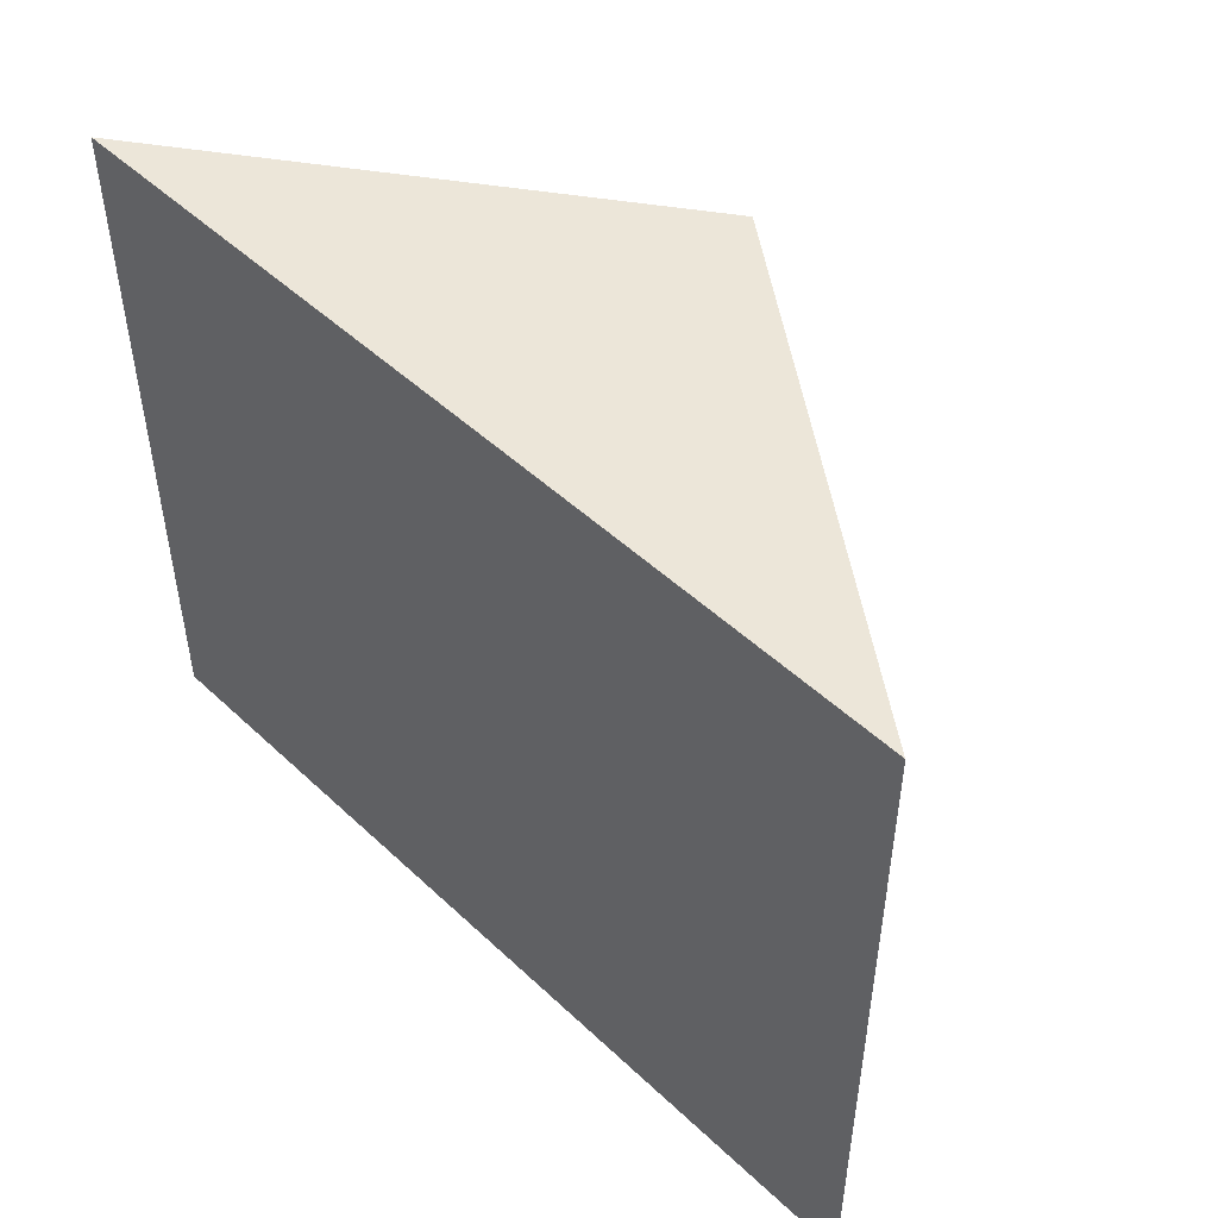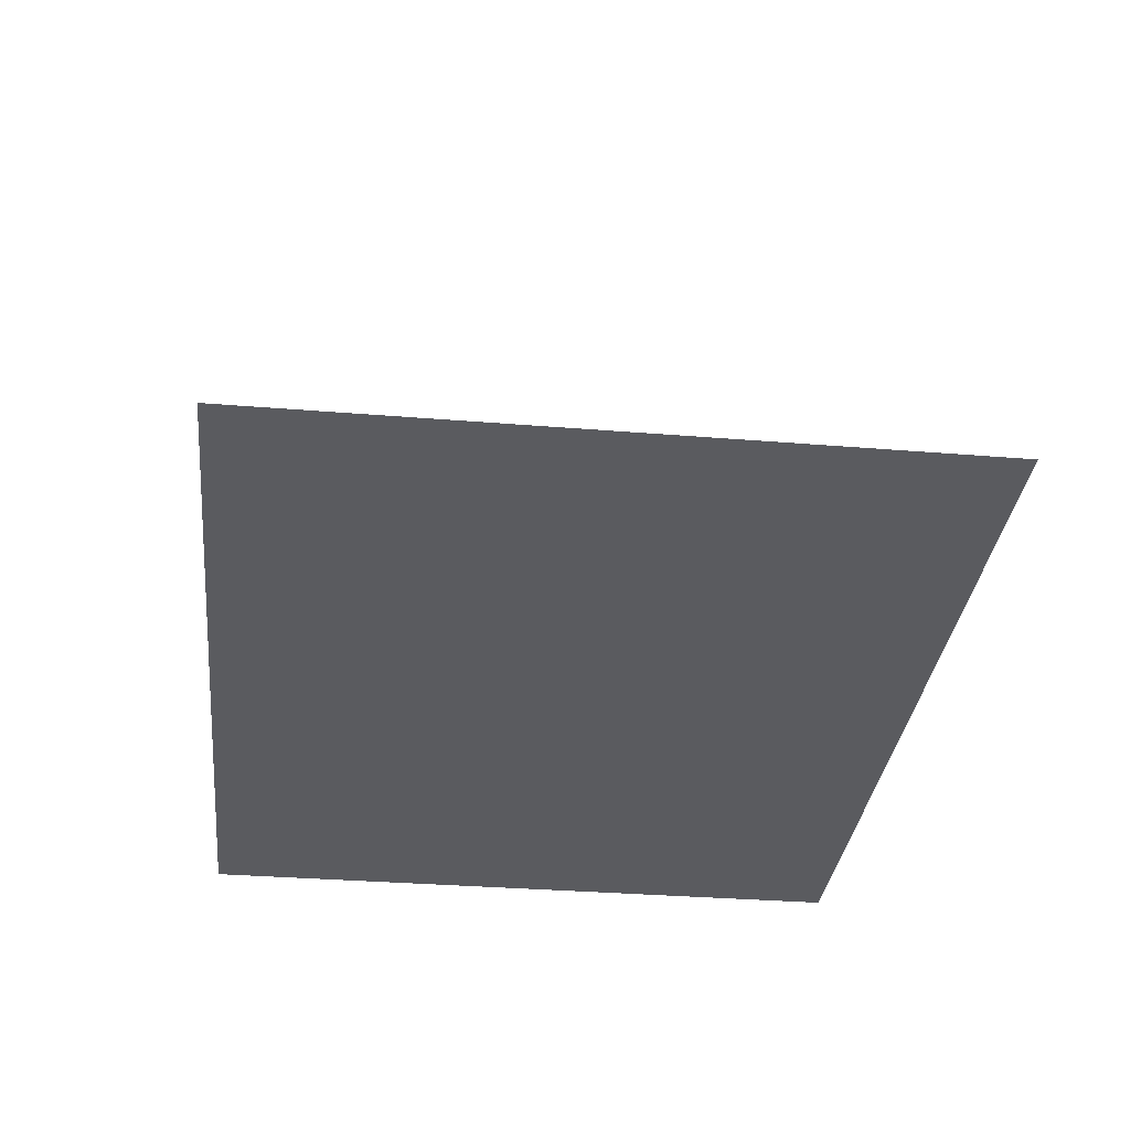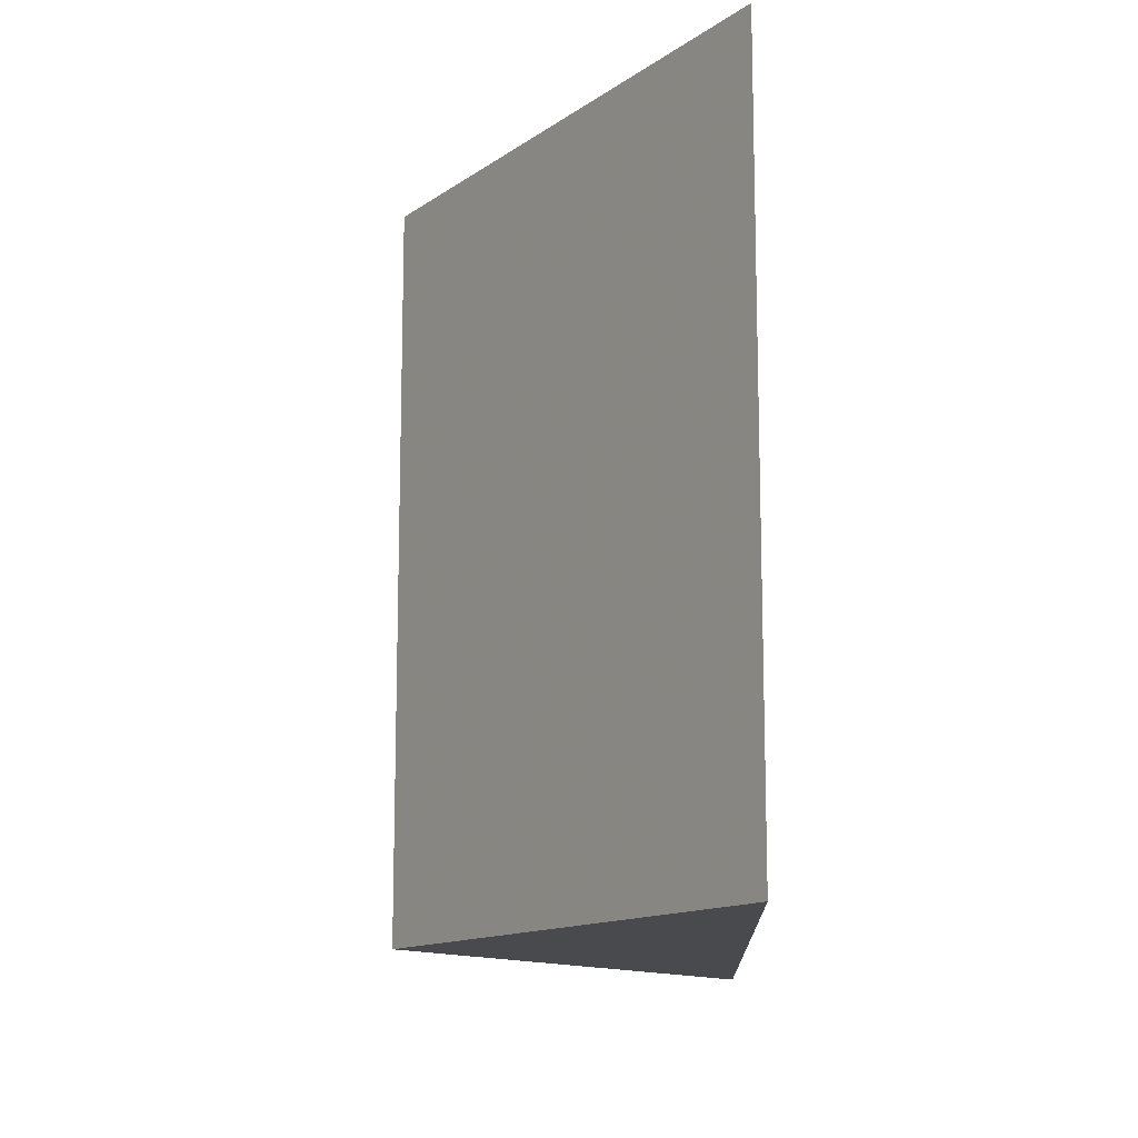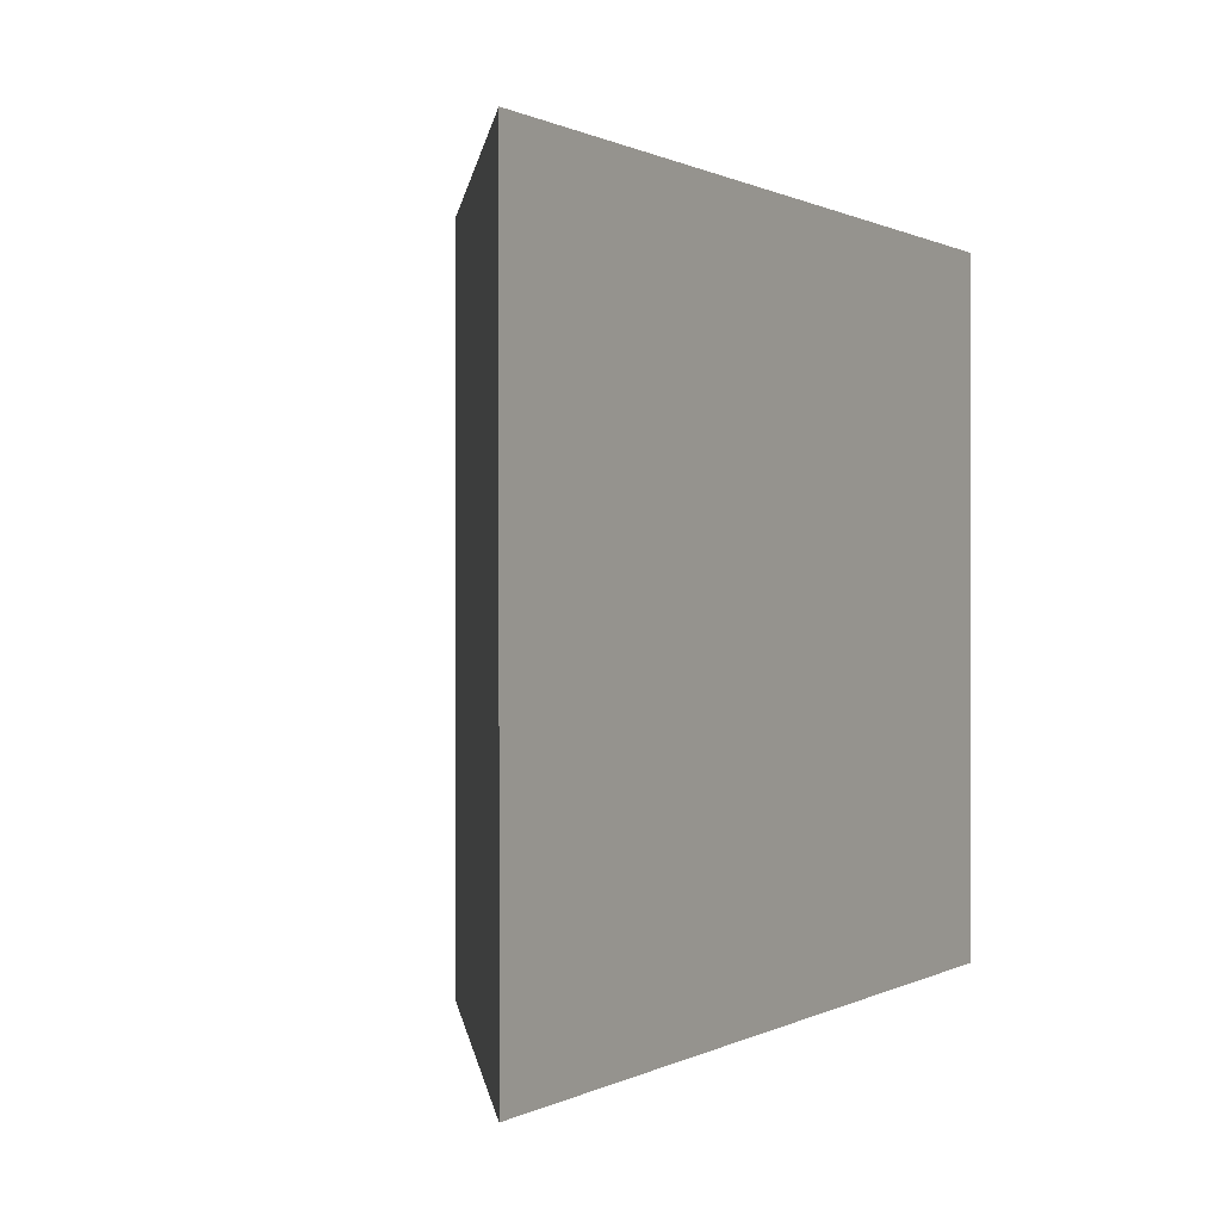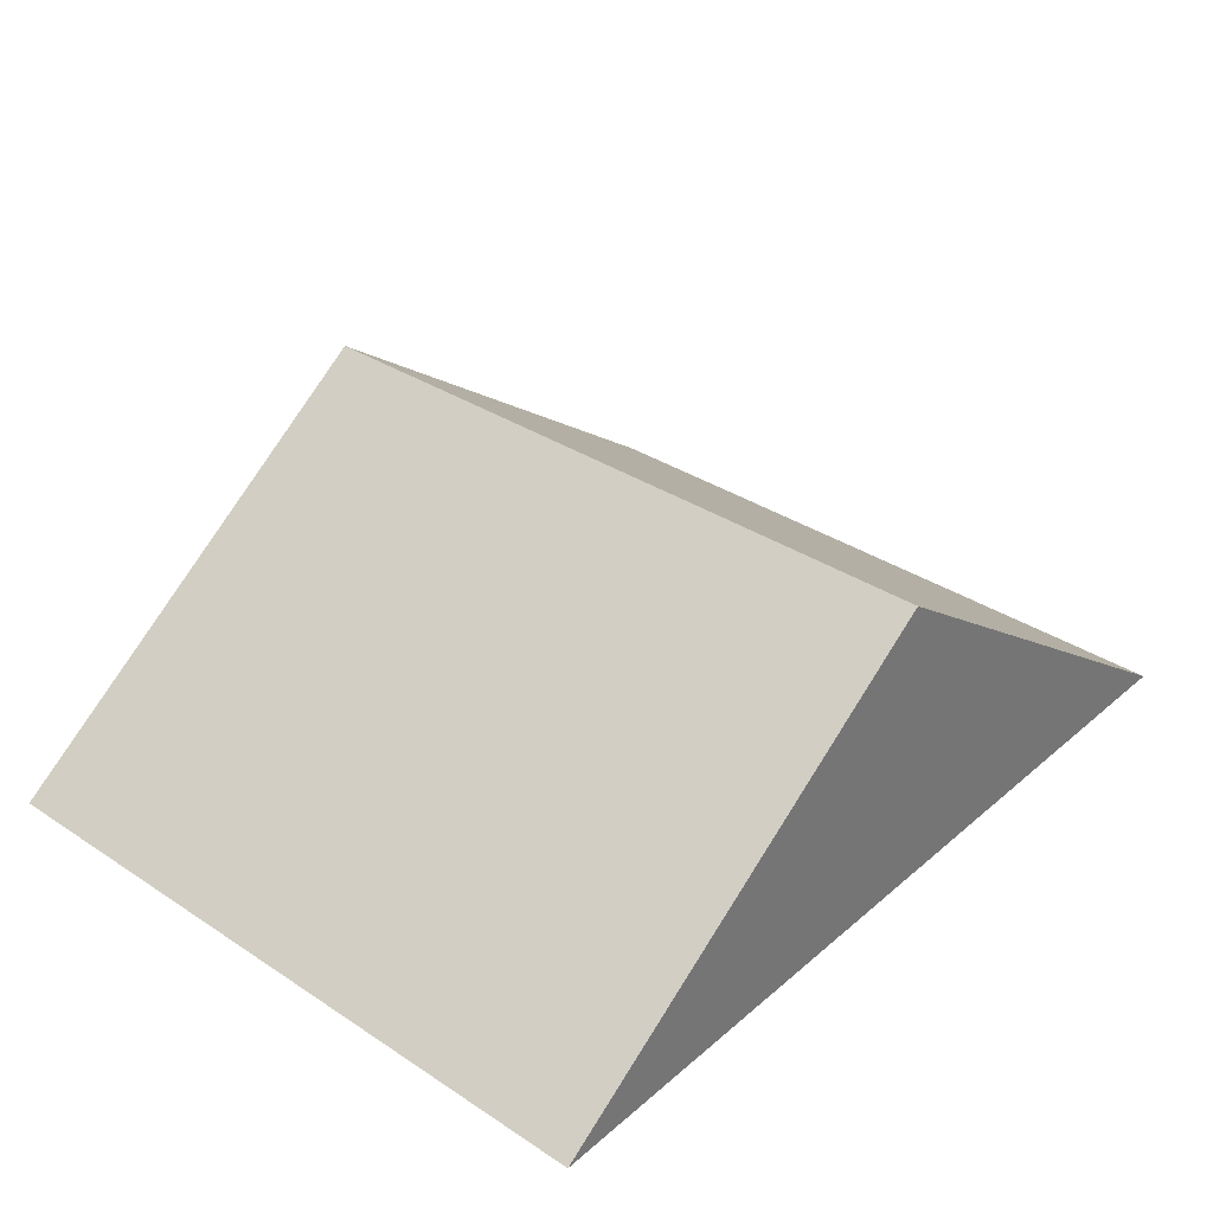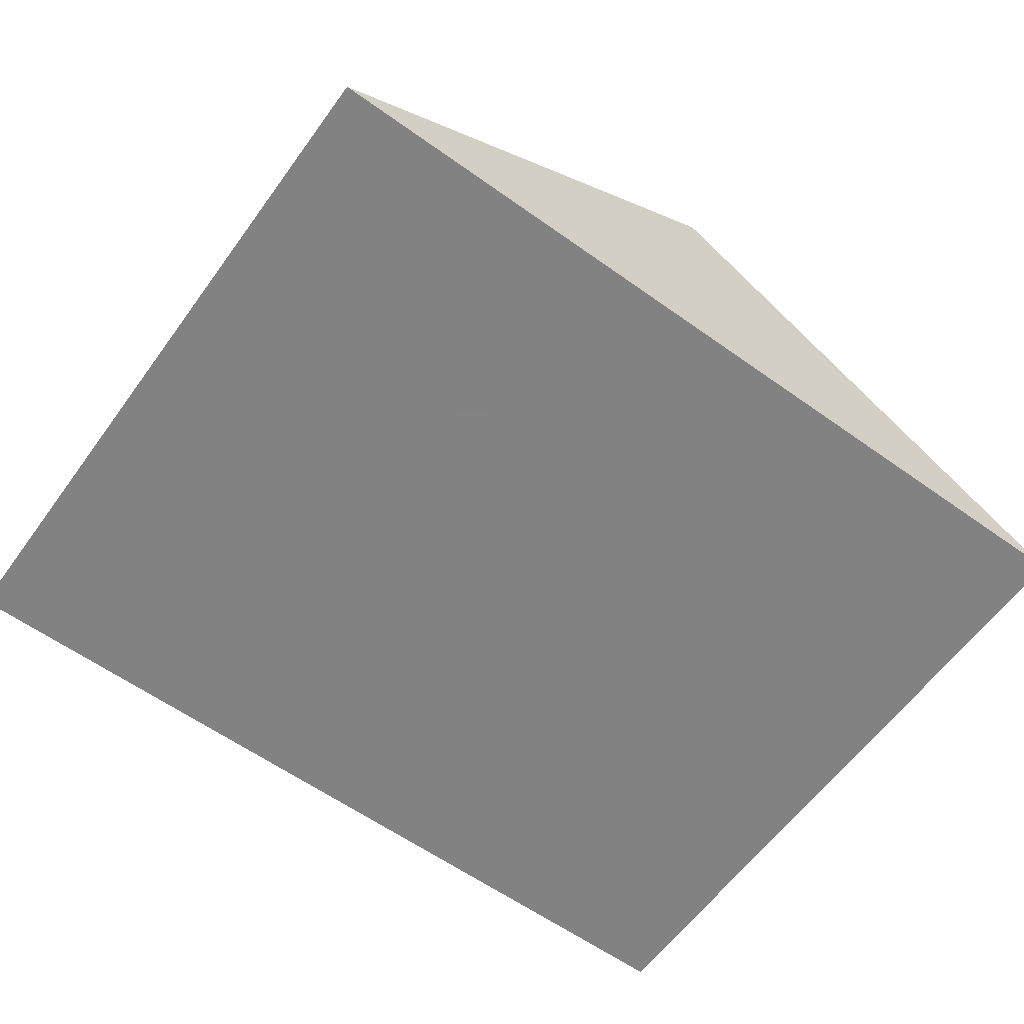
<metadata>
{"format":"obj","ext":"obj","renderer":"f3d","projection":"perspective","resolution":1024,"background":"white","views":[{"elev":49.4,"azim":-134.1,"up":"+Y"},{"elev":-33.3,"azim":-96.4,"up":"+Z"},{"elev":-13.1,"azim":92.1,"up":"+Y"},{"elev":0.4,"azim":119.0,"up":"+Y"},{"elev":34.5,"azim":131.3,"up":"+Z"},{"elev":-60.9,"azim":-36.0,"up":"+Z"}]}
</metadata>
<code>
o obj_0
v -23 		-152 		60
v -37 		-152 		50
v -37 		-174 		50
v -23 		-174 		60
v -9 		-174 		50
v -9 		-152 		50
g group_0_4796018
f 1 2 3
f 1 3 4
f 1 4 5
f 1 5 6
f 4 3 5
f 2 1 6
f 6 5 3
f 6 3 2

</code>
